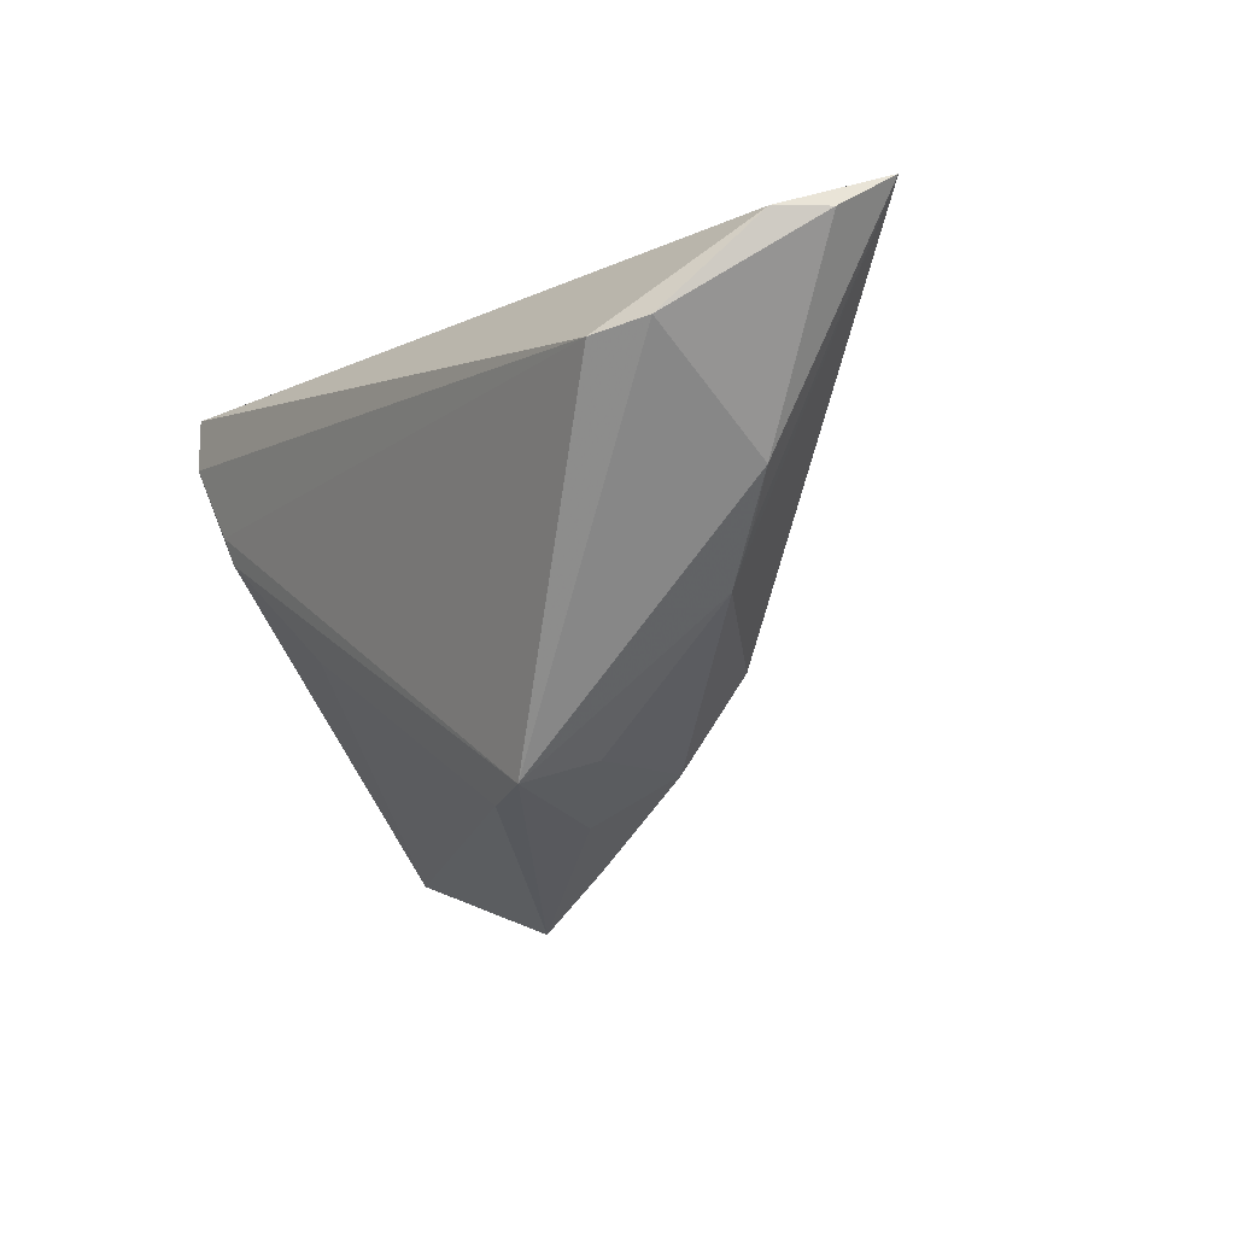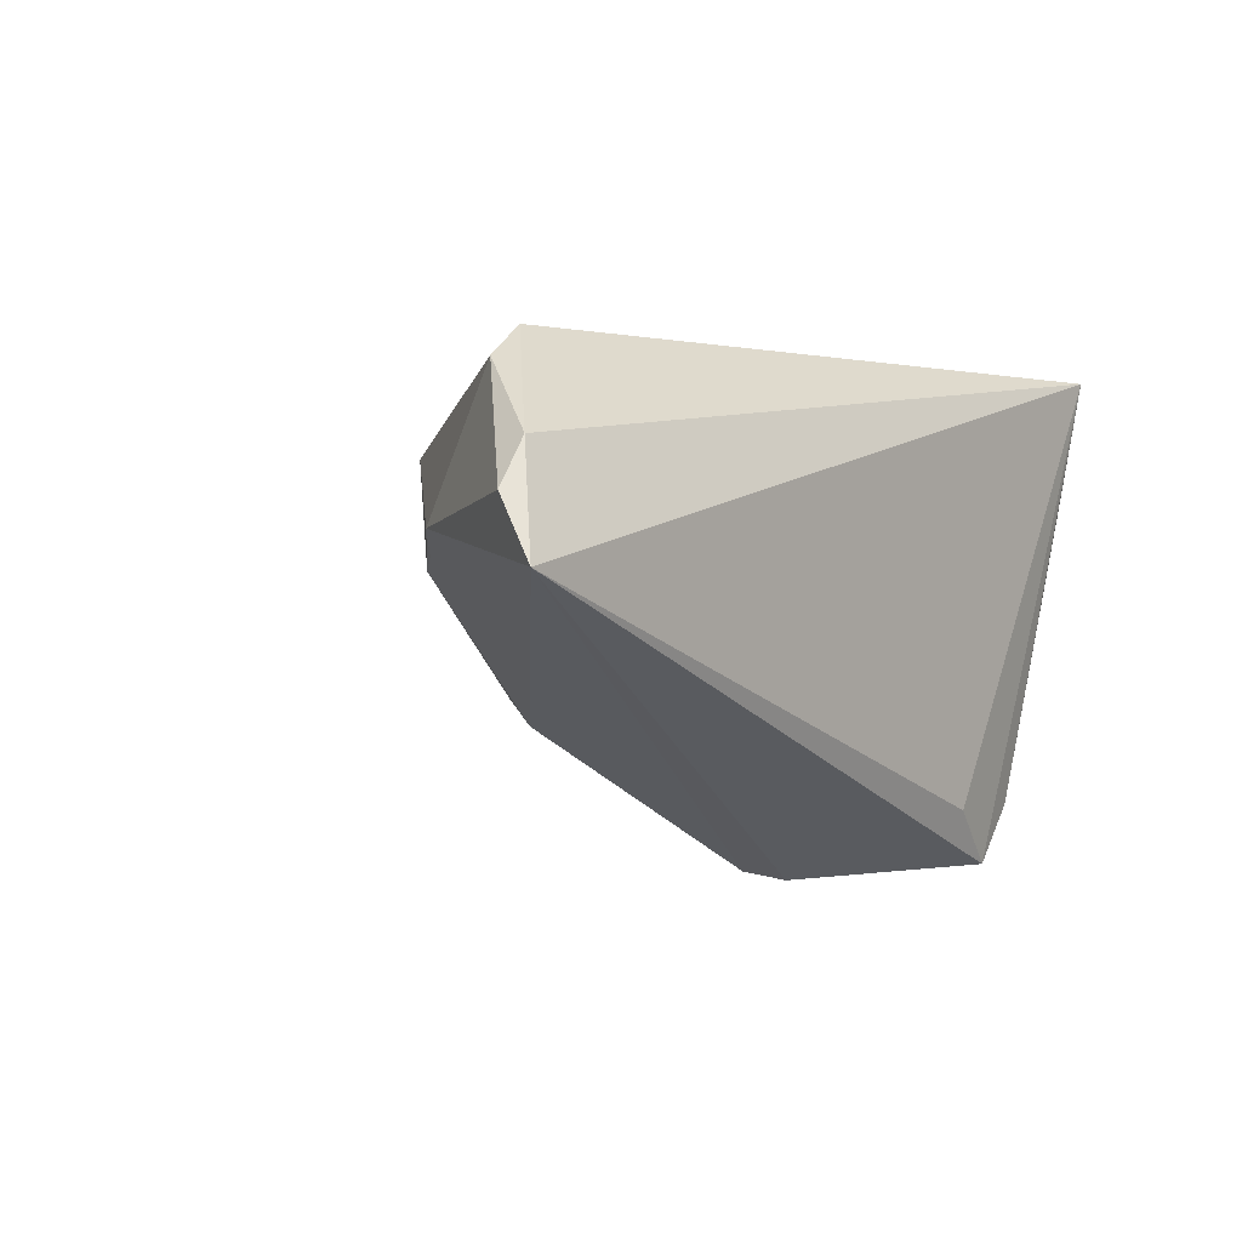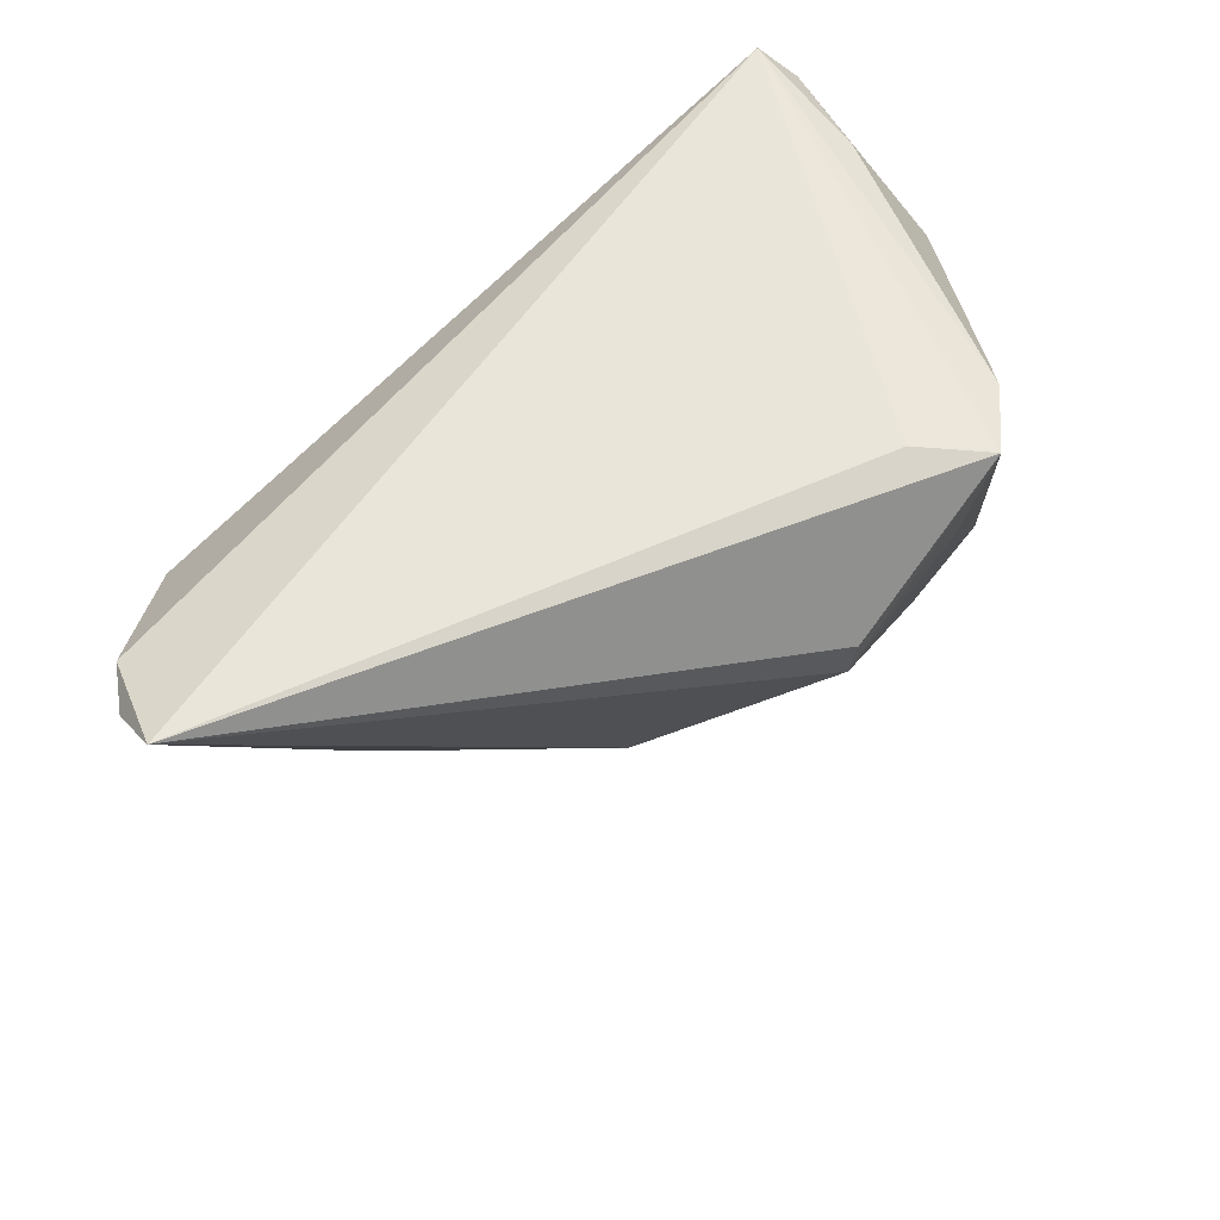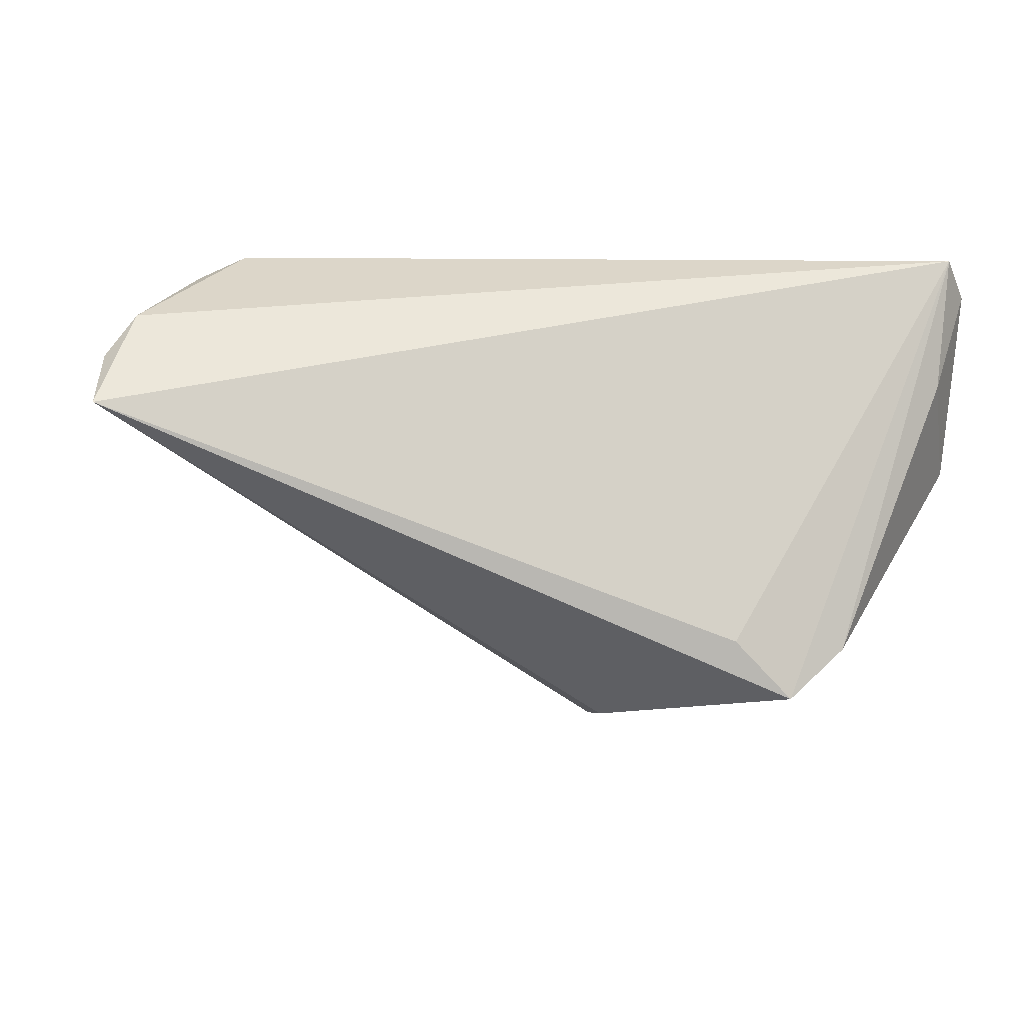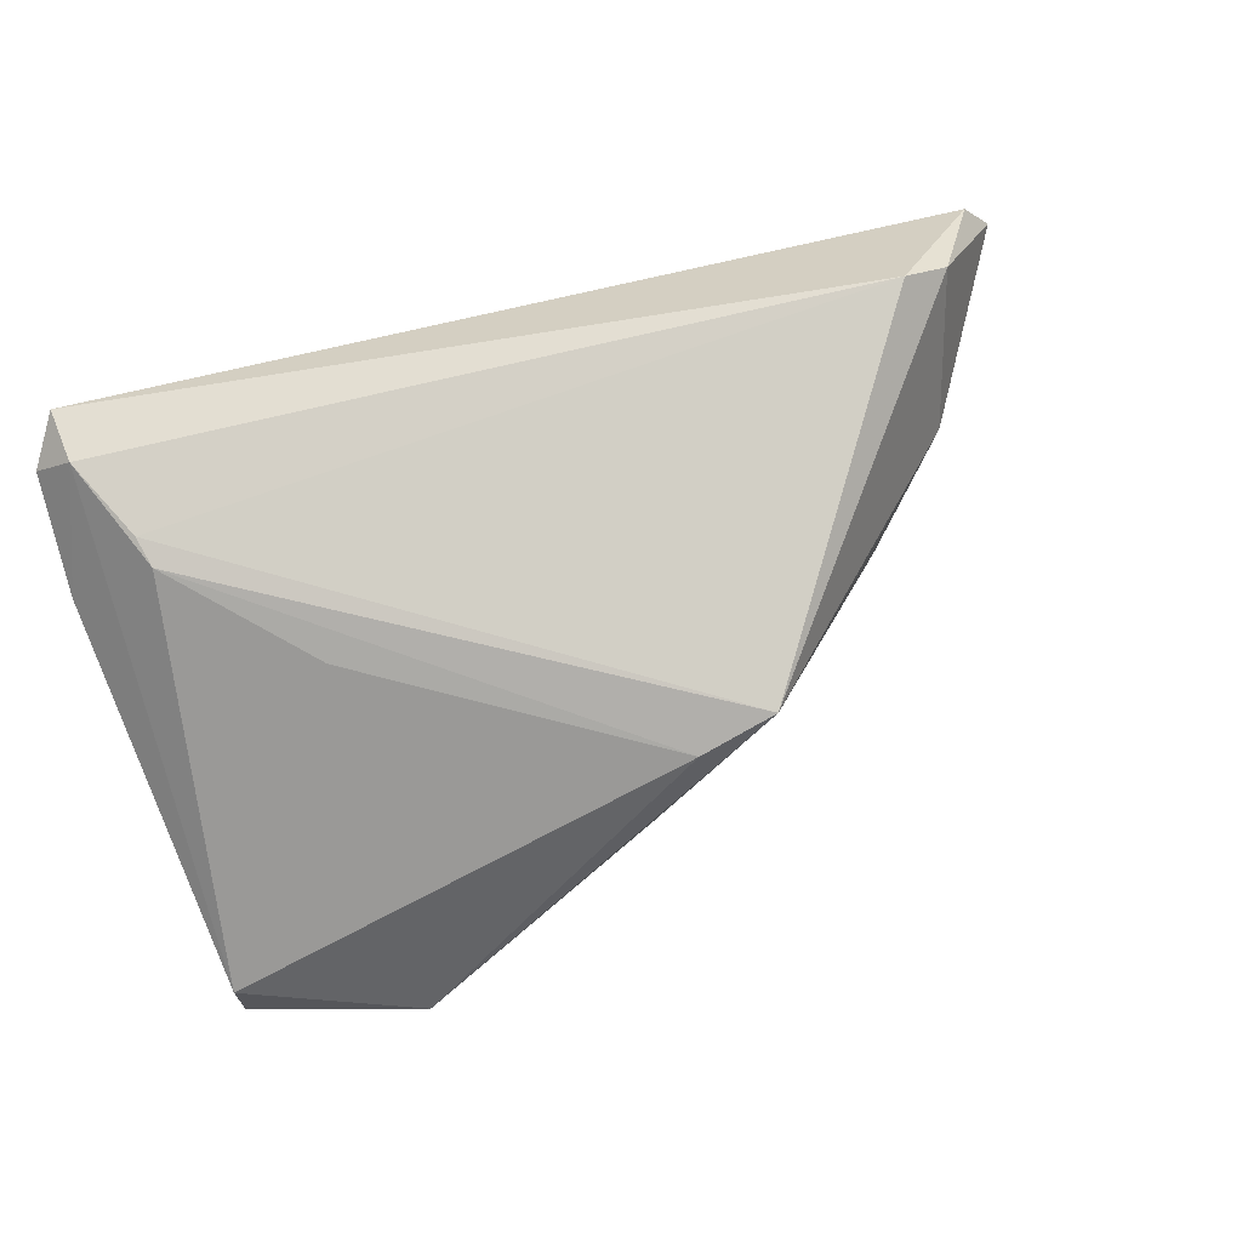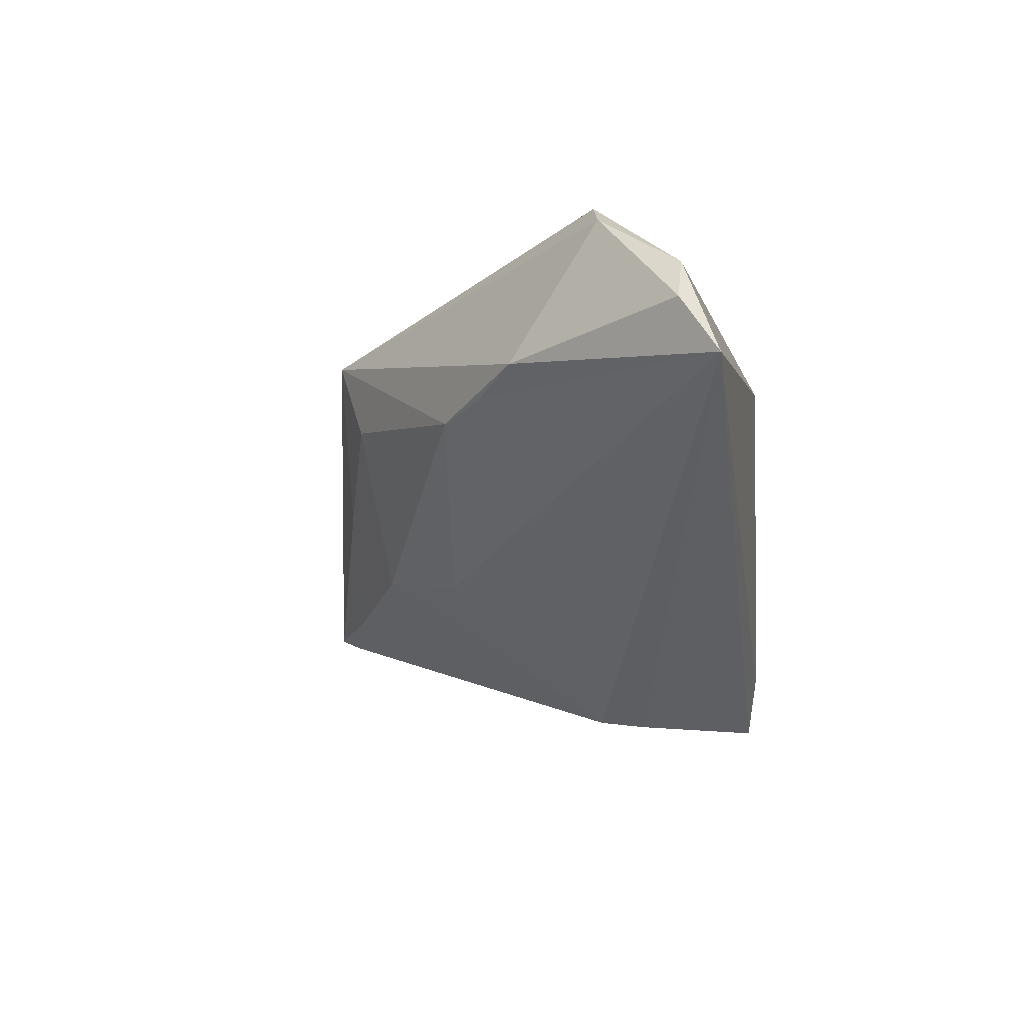
<metadata>
{"format":"obj","ext":"obj","renderer":"f3d","projection":"perspective","resolution":1024,"background":"white","views":[{"elev":-13.5,"azim":56.2,"up":"+Y"},{"elev":0.4,"azim":126.6,"up":"+Z"},{"elev":57.7,"azim":136.0,"up":"+Y"},{"elev":-10.9,"azim":169.3,"up":"+Z"},{"elev":68.6,"azim":-20.0,"up":"+Z"},{"elev":-11.8,"azim":99.1,"up":"+Z"}]}
</metadata>
<code>
v 0.006083 -0.03116 -0.002314
v -0.02171 -0.009853 0.01703
v -0.009607 -0.03319 -0.01435
v -0.04337 0.0184 0.0219
v 0.02083 -0.02667 0.006018
v -0.04201 -0.03257 -0.01487
v 0.06063 0.01855 0.01382
v -0.04387 0.007926 0.0009323
v -0.04241 -0.02159 -0.01218
v -0.03965 0.01641 0.02537
v 0.0386 -0.01201 0.002241
v -0.01794 0.02143 -0.0304
v -0.02055 -0.03657 -0.01646
v 0.002454 0.008266 -0.03129
v -0.01081 0.02289 -0.02381
v 0.06416 0.01843 0.008774
v 0.002677 0.002748 -0.03065
v 0.01073 -0.0306 0.01256
v 0.04987 -0.00228 0.006174
v -0.02301 -0.03941 -0.01512
v 0.0186 -0.0146 -0.01451
v -0.04433 0.007334 0.01377
v -0.02498 0.02059 -0.02416
v 0.009487 -0.0248 -0.01212
v 0.04391 -0.006956 0.003607
v -0.03514 0.003892 0.02224
v -0.02499 -0.02672 -0.01909
v 0.04751 0.007381 0.02537
v 0.05327 0.008552 0.02187
v 0.0652 0.02289 0.002035
v -0.03869 0.0204 0.009306
v -0.03991 0.02289 0.02522
v -0.01688 0.00627 -0.02806
v 0.01953 -0.02977 0.01521
v -0.04223 -0.03201 -0.008985
v -0.03576 0.007272 0.02334
f 30 12 15
f 20 34 18
f 34 26 18
f 14 12 30
f 30 17 14
f 14 17 12
f 6 17 27
f 33 6 12
f 12 17 33
f 33 17 6
f 30 15 32
f 32 15 12
f 29 28 34
f 31 8 4
f 4 32 31
f 12 6 23
f 8 31 23
f 23 32 12
f 23 31 32
f 4 8 22
f 22 8 6
f 20 6 13
f 6 27 13
f 13 27 17
f 17 24 13
f 7 32 28
f 7 29 16
f 28 29 7
f 16 30 7
f 30 32 7
f 28 32 10
f 10 32 4
f 4 22 10
f 34 11 19
f 19 29 34
f 16 29 19
f 19 30 16
f 5 11 34
f 5 24 11
f 30 11 21
f 11 24 21
f 21 17 30
f 21 24 17
f 6 8 9
f 9 23 6
f 8 23 9
f 20 18 35
f 35 22 6
f 35 6 20
f 26 10 35
f 35 10 22
f 20 13 3
f 3 13 24
f 34 28 36
f 28 10 36
f 36 26 34
f 36 10 26
f 25 11 30
f 30 19 25
f 25 19 11
f 24 5 1
f 20 3 1
f 1 3 24
f 1 34 20
f 1 5 34
f 2 18 26
f 26 35 2
f 2 35 18

</code>
